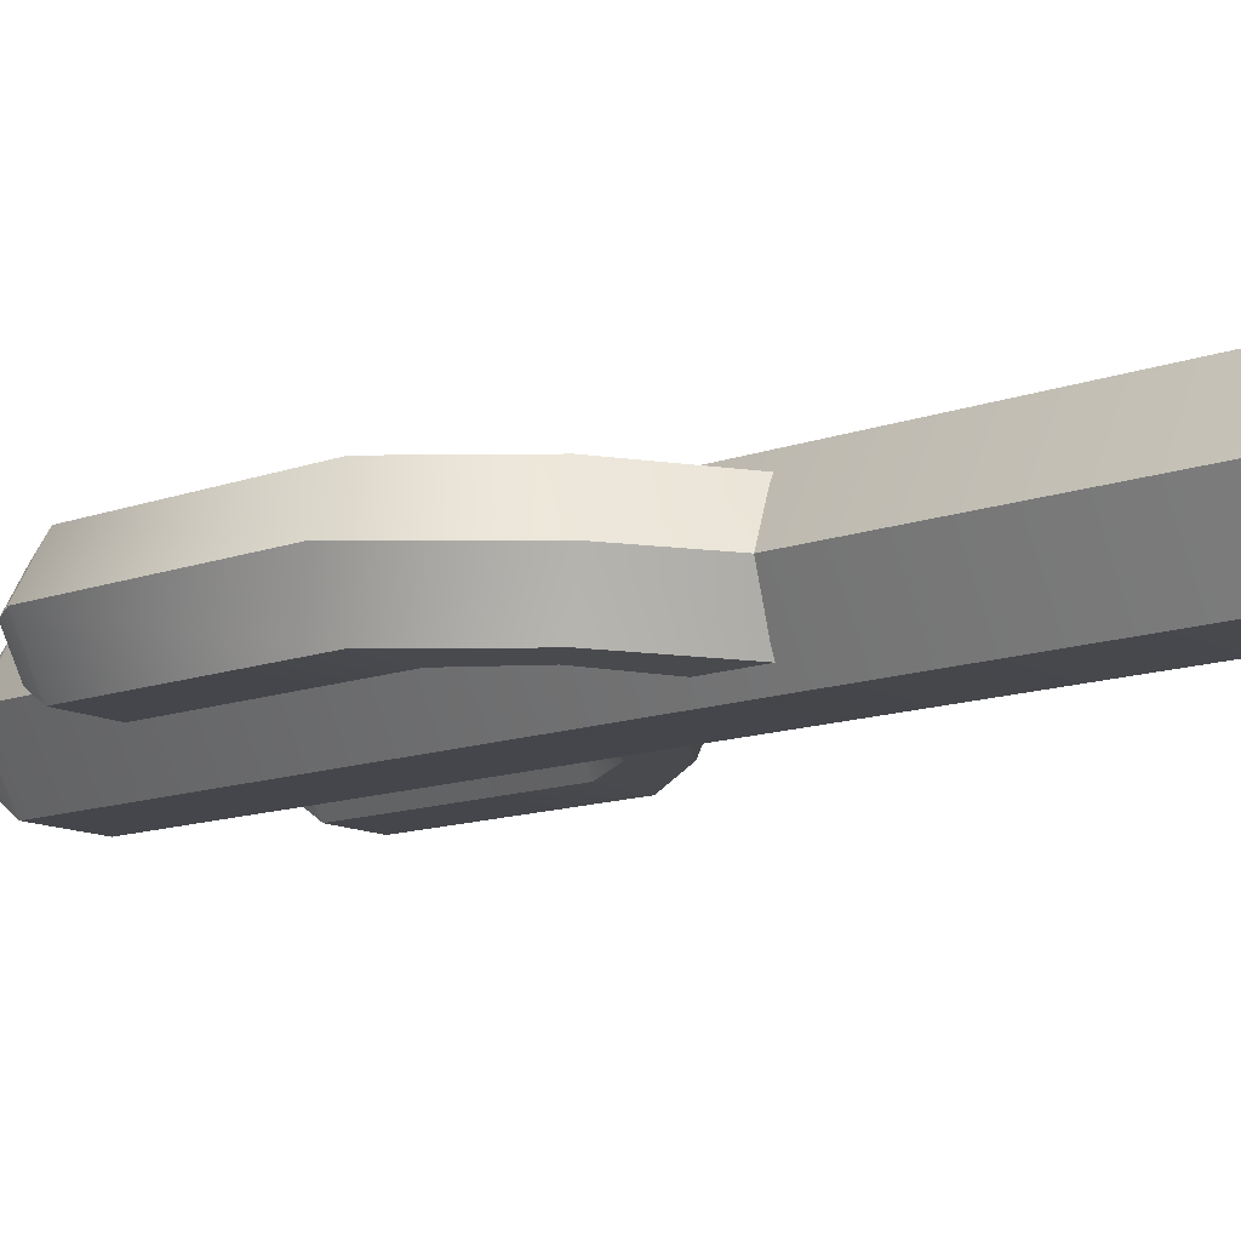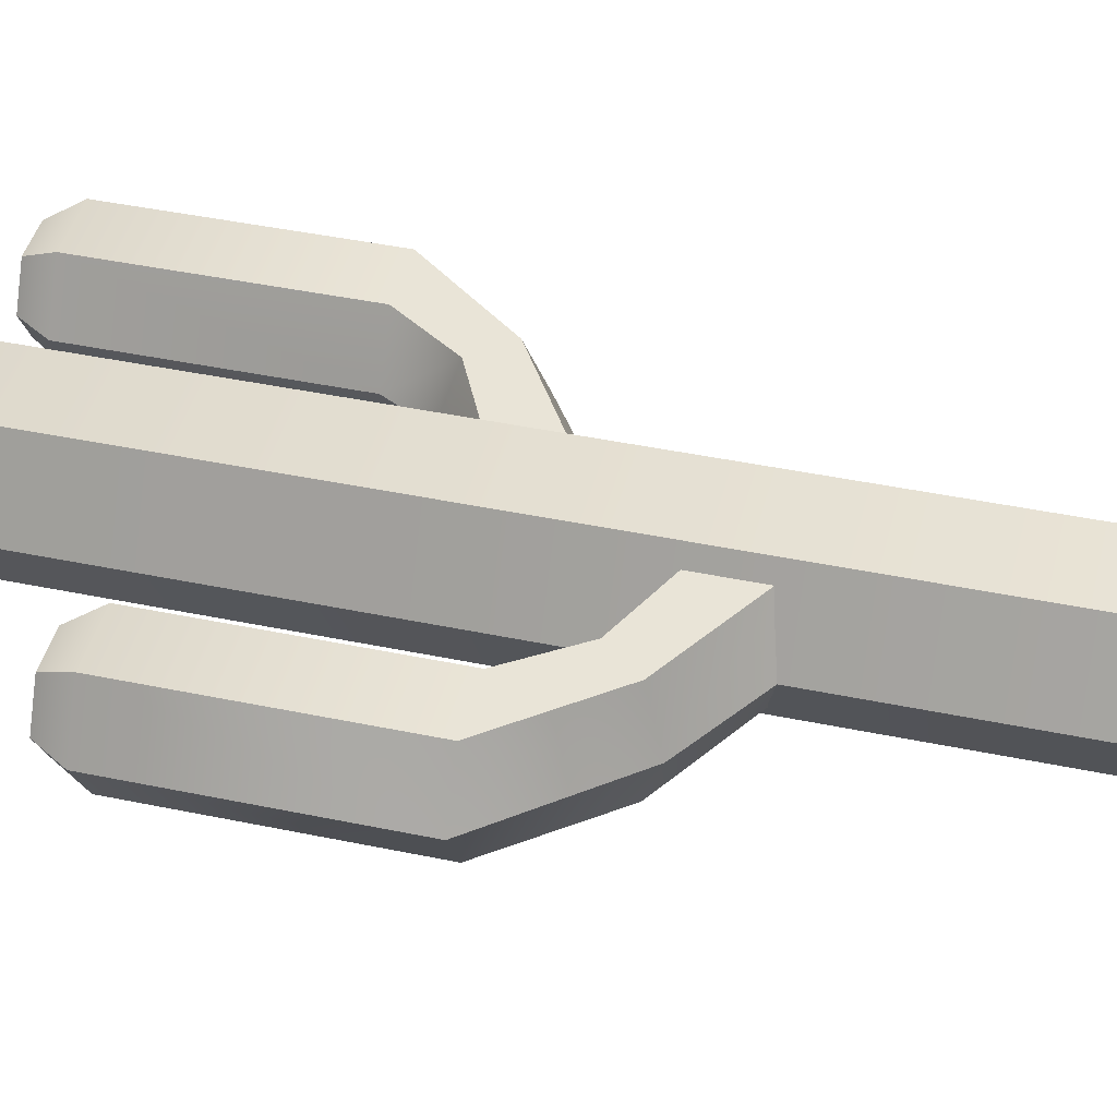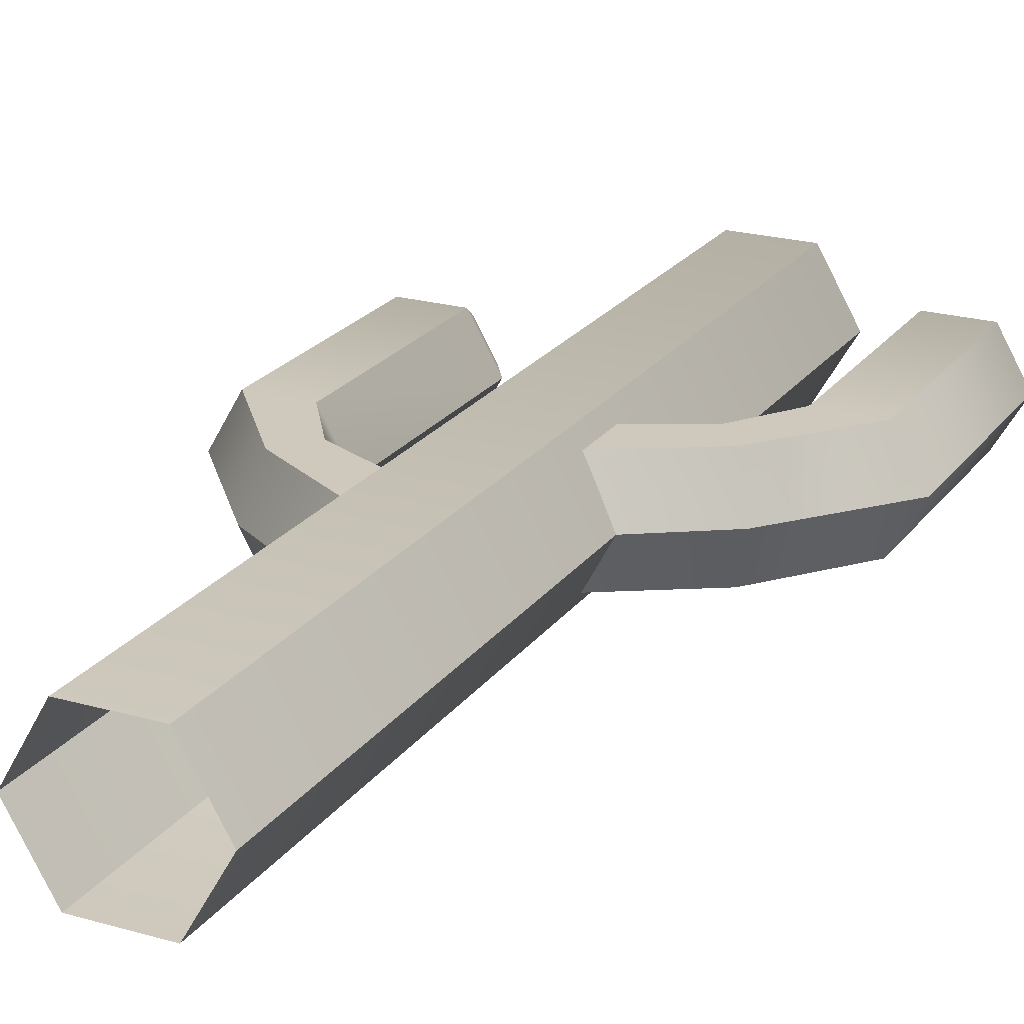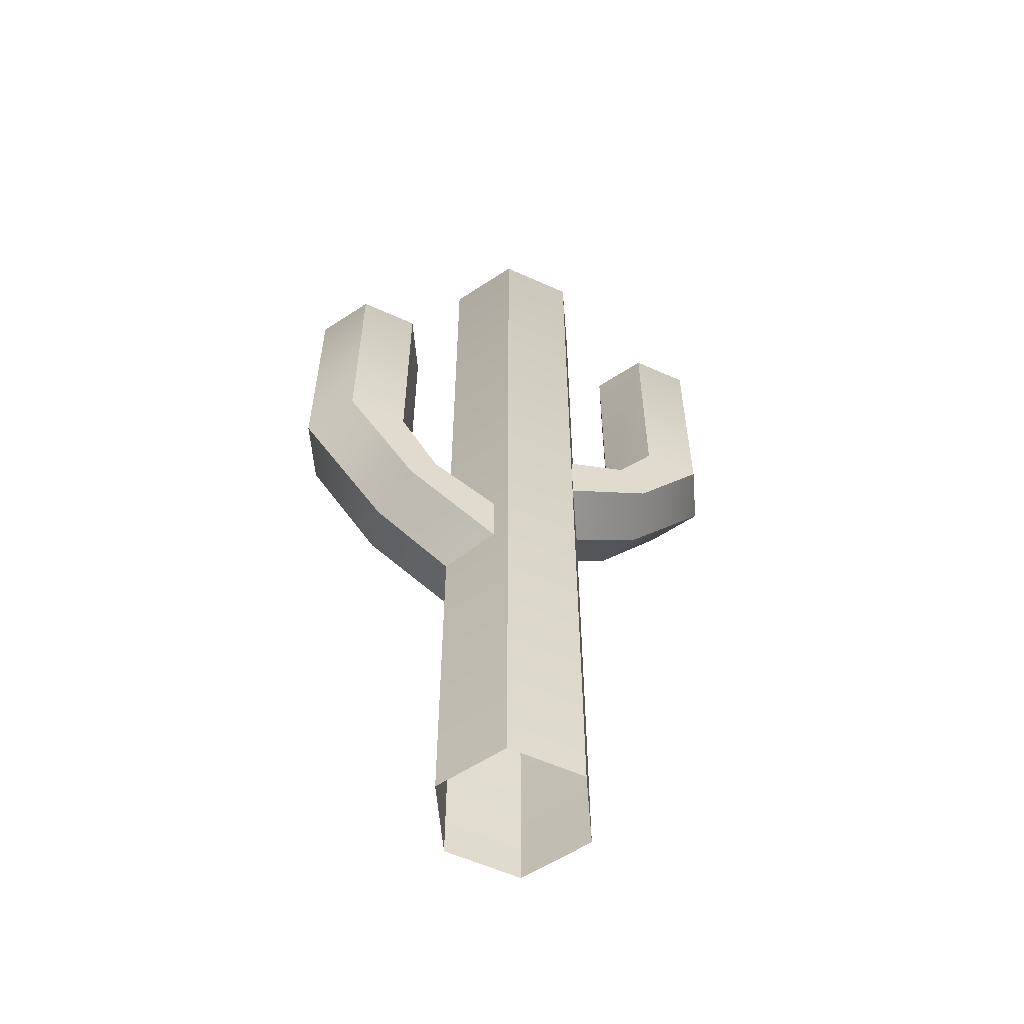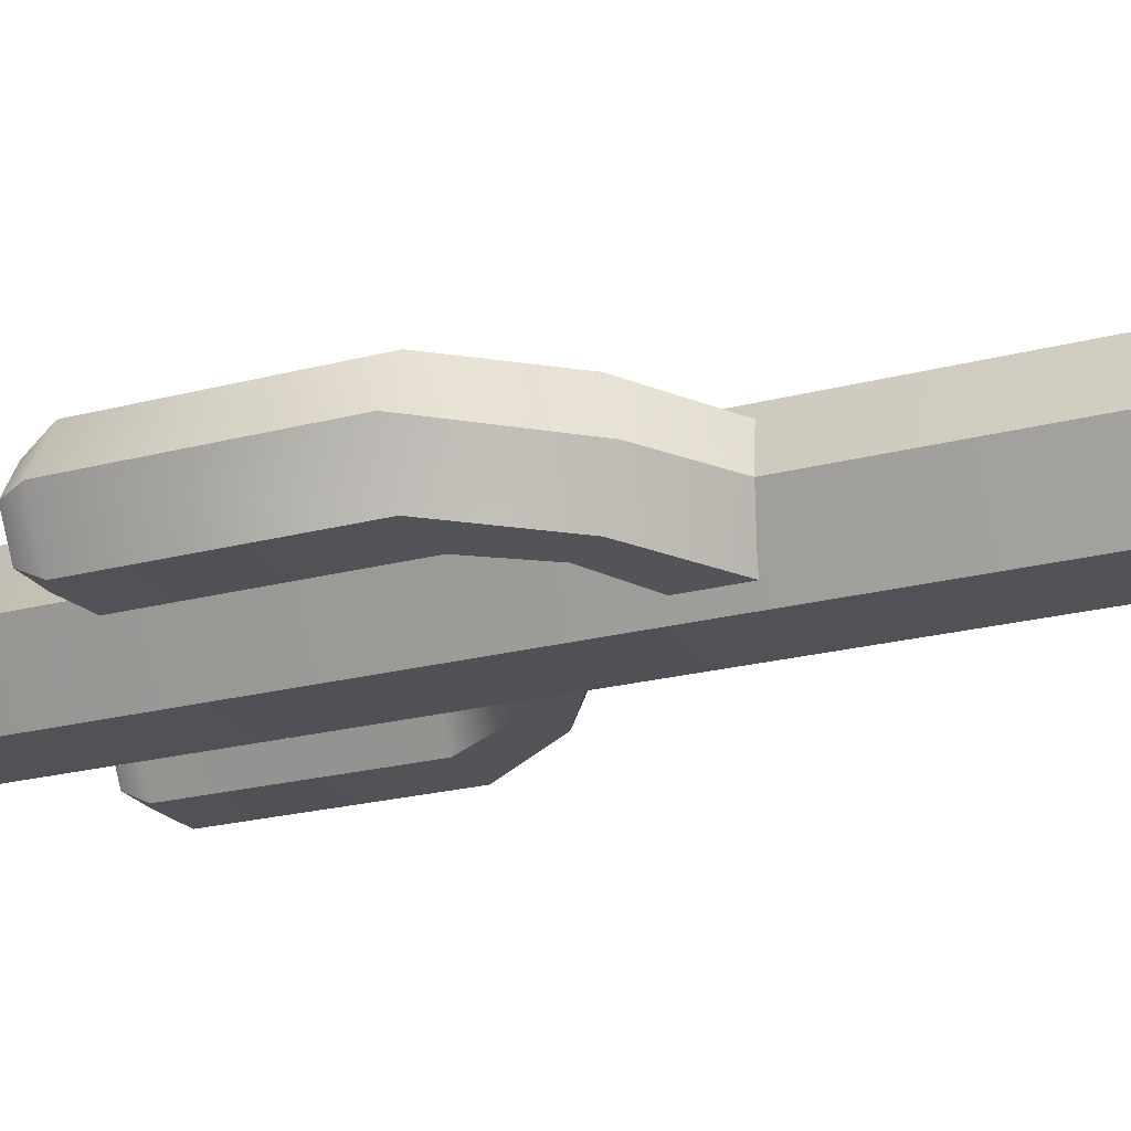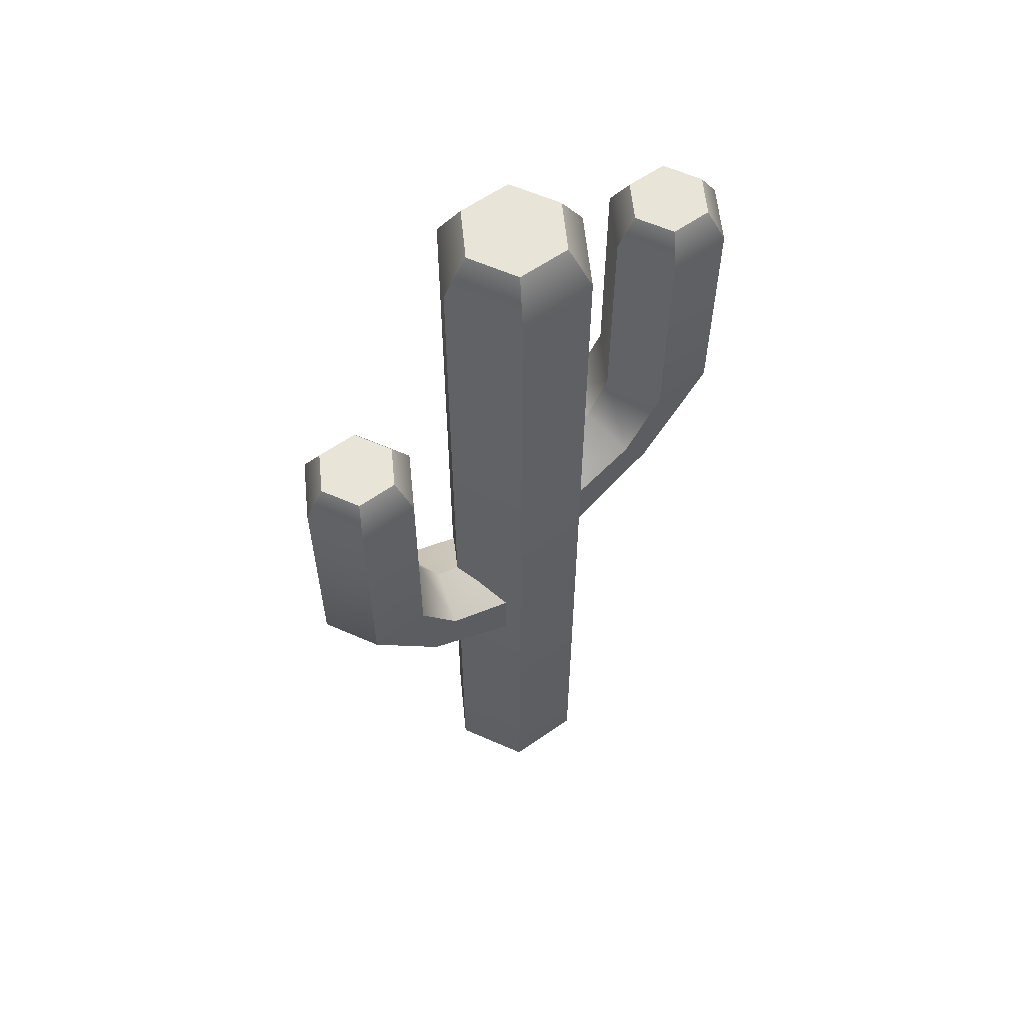
<metadata>
{"format":"obj","ext":"obj","renderer":"f3d","projection":"perspective","resolution":1024,"background":"white","views":[{"elev":-12.9,"azim":-50.1,"up":"+Z"},{"elev":43.2,"azim":-76.1,"up":"+Z"},{"elev":22.3,"azim":26.3,"up":"+Z"},{"elev":-57.0,"azim":-25.3,"up":"+Y"},{"elev":-23.0,"azim":-66.0,"up":"+Z"},{"elev":59.8,"azim":-35.7,"up":"+Y"}]}
</metadata>
<code>
v  6.679 -41.47 -0
v  3.435 -41.47 -5.618
v  3.435 38.21 -5.618
v  6.679 38.21 -0
v  -3.052 -41.47 -5.618
v  -3.052 38.21 -5.618
v  -6.296 -41.47 0
v  -6.296 38.21 0
v  -3.052 -41.47 5.618
v  -3.052 38.21 5.618
v  3.435 -41.47 5.618
v  3.435 38.21 5.618
v  2.391 41.47 -3.809
v  -2.008 41.47 -3.809
v  -4.207 41.47 0
v  -2.008 41.47 3.809
v  2.391 41.47 3.809
v  4.59 41.47 0
v  -10.41 0.5167 0
v  -12.91 0.5167 -4.322
v  -12.91 19.66 -4.322
v  -10.41 19.66 0
v  -17.9 0.5167 -4.322
v  -17.9 19.66 -4.322
v  -20.39 0.5167 0
v  -20.39 19.66 0
v  -17.9 0.5167 4.322
v  -17.9 19.66 4.322
v  -12.91 0.5167 4.322
v  -12.91 19.66 4.322
v  -13.71 22.16 -2.93
v  -17.1 22.16 -2.93
v  -18.79 22.16 0
v  -17.1 22.16 2.93
v  -13.71 22.16 2.93
v  -12.02 22.16 0
v  -8.382 -3.131 0
v  -9.516 -4.482 -4.322
v  -11.78 -7.186 -4.322
v  -12.92 -8.537 0
v  -11.78 -7.186 4.322
v  -9.516 -4.482 4.322
v  -2.171 -5.513 0
v  -2.171 -8.008 -4.322
v  -2.171 -13 -4.322
v  -2.171 -15.49 0
v  -2.171 -13 4.322
v  -2.171 -8.008 4.322
v  10.41 12.67 0
v  12.91 12.67 4.322
v  12.91 31.81 4.322
v  10.41 31.81 0
v  17.9 12.67 4.322
v  17.9 31.81 4.322
v  20.39 12.67 -0
v  20.39 31.81 0
v  17.9 12.67 -4.322
v  17.9 31.81 -4.322
v  12.91 12.67 -4.322
v  12.91 31.81 -4.322
v  13.71 34.31 2.93
v  17.1 34.31 2.93
v  18.79 34.31 0
v  17.1 34.31 -2.93
v  13.71 34.31 -2.93
v  12.02 34.31 0
v  8.382 9.02 0
v  9.516 7.668 4.322
v  11.78 4.965 4.322
v  12.92 3.614 0
v  11.78 4.965 -4.322
v  9.516 7.668 -4.322
v  2.171 6.637 0
v  2.171 4.142 4.322
v  2.171 -0.8481 4.322
v  2.171 -3.343 0
v  2.171 -0.8481 -4.322
v  2.171 4.142 -4.322
g cactus
f 1 2 3
f 3 4 1
f 2 5 6
f 6 3 2
f 5 7 8
f 8 6 5
f 7 9 10
f 10 8 7
f 9 11 12
f 12 10 9
f 11 1 4
f 4 12 11
f 13 14 15
f 15 16 17
f 13 15 17
f 18 13 17
f 4 3 13
f 13 18 4
f 3 6 14
f 14 13 3
f 6 8 15
f 15 14 6
f 8 10 16
f 16 15 8
f 10 12 17
f 17 16 10
f 12 4 18
f 18 17 12
f 19 20 21
f 21 22 19
f 20 23 24
f 24 21 20
f 23 25 26
f 26 24 23
f 25 27 28
f 28 26 25
f 27 29 30
f 30 28 27
f 29 19 22
f 22 30 29
f 31 32 33
f 33 34 35
f 31 33 35
f 36 31 35
f 22 21 31
f 31 36 22
f 21 24 32
f 32 31 21
f 24 26 33
f 33 32 24
f 26 28 34
f 34 33 26
f 28 30 35
f 35 34 28
f 30 22 36
f 36 35 30
f 19 37 38
f 38 20 19
f 20 38 39
f 39 23 20
f 23 39 40
f 40 25 23
f 27 25 40
f 40 41 27
f 29 27 41
f 41 42 29
f 19 29 42
f 42 37 19
f 43 44 38
f 38 37 43
f 44 45 39
f 39 38 44
f 45 46 40
f 40 39 45
f 40 46 47
f 47 41 40
f 41 47 48
f 48 42 41
f 42 48 43
f 43 37 42
f 49 50 51
f 51 52 49
f 50 53 54
f 54 51 50
f 53 55 56
f 56 54 53
f 55 57 58
f 58 56 55
f 57 59 60
f 60 58 57
f 59 49 52
f 52 60 59
f 61 62 63
f 63 64 65
f 61 63 65
f 66 61 65
f 52 51 61
f 61 66 52
f 51 54 62
f 62 61 51
f 54 56 63
f 63 62 54
f 56 58 64
f 64 63 56
f 58 60 65
f 65 64 58
f 60 52 66
f 66 65 60
f 49 67 68
f 68 50 49
f 50 68 69
f 69 53 50
f 53 69 70
f 70 55 53
f 57 55 70
f 70 71 57
f 59 57 71
f 71 72 59
f 49 59 72
f 72 67 49
f 73 74 68
f 68 67 73
f 74 75 69
f 69 68 74
f 75 76 70
f 70 69 75
f 70 76 77
f 77 71 70
f 71 77 78
f 78 72 71
f 72 78 73
f 73 67 72

</code>
